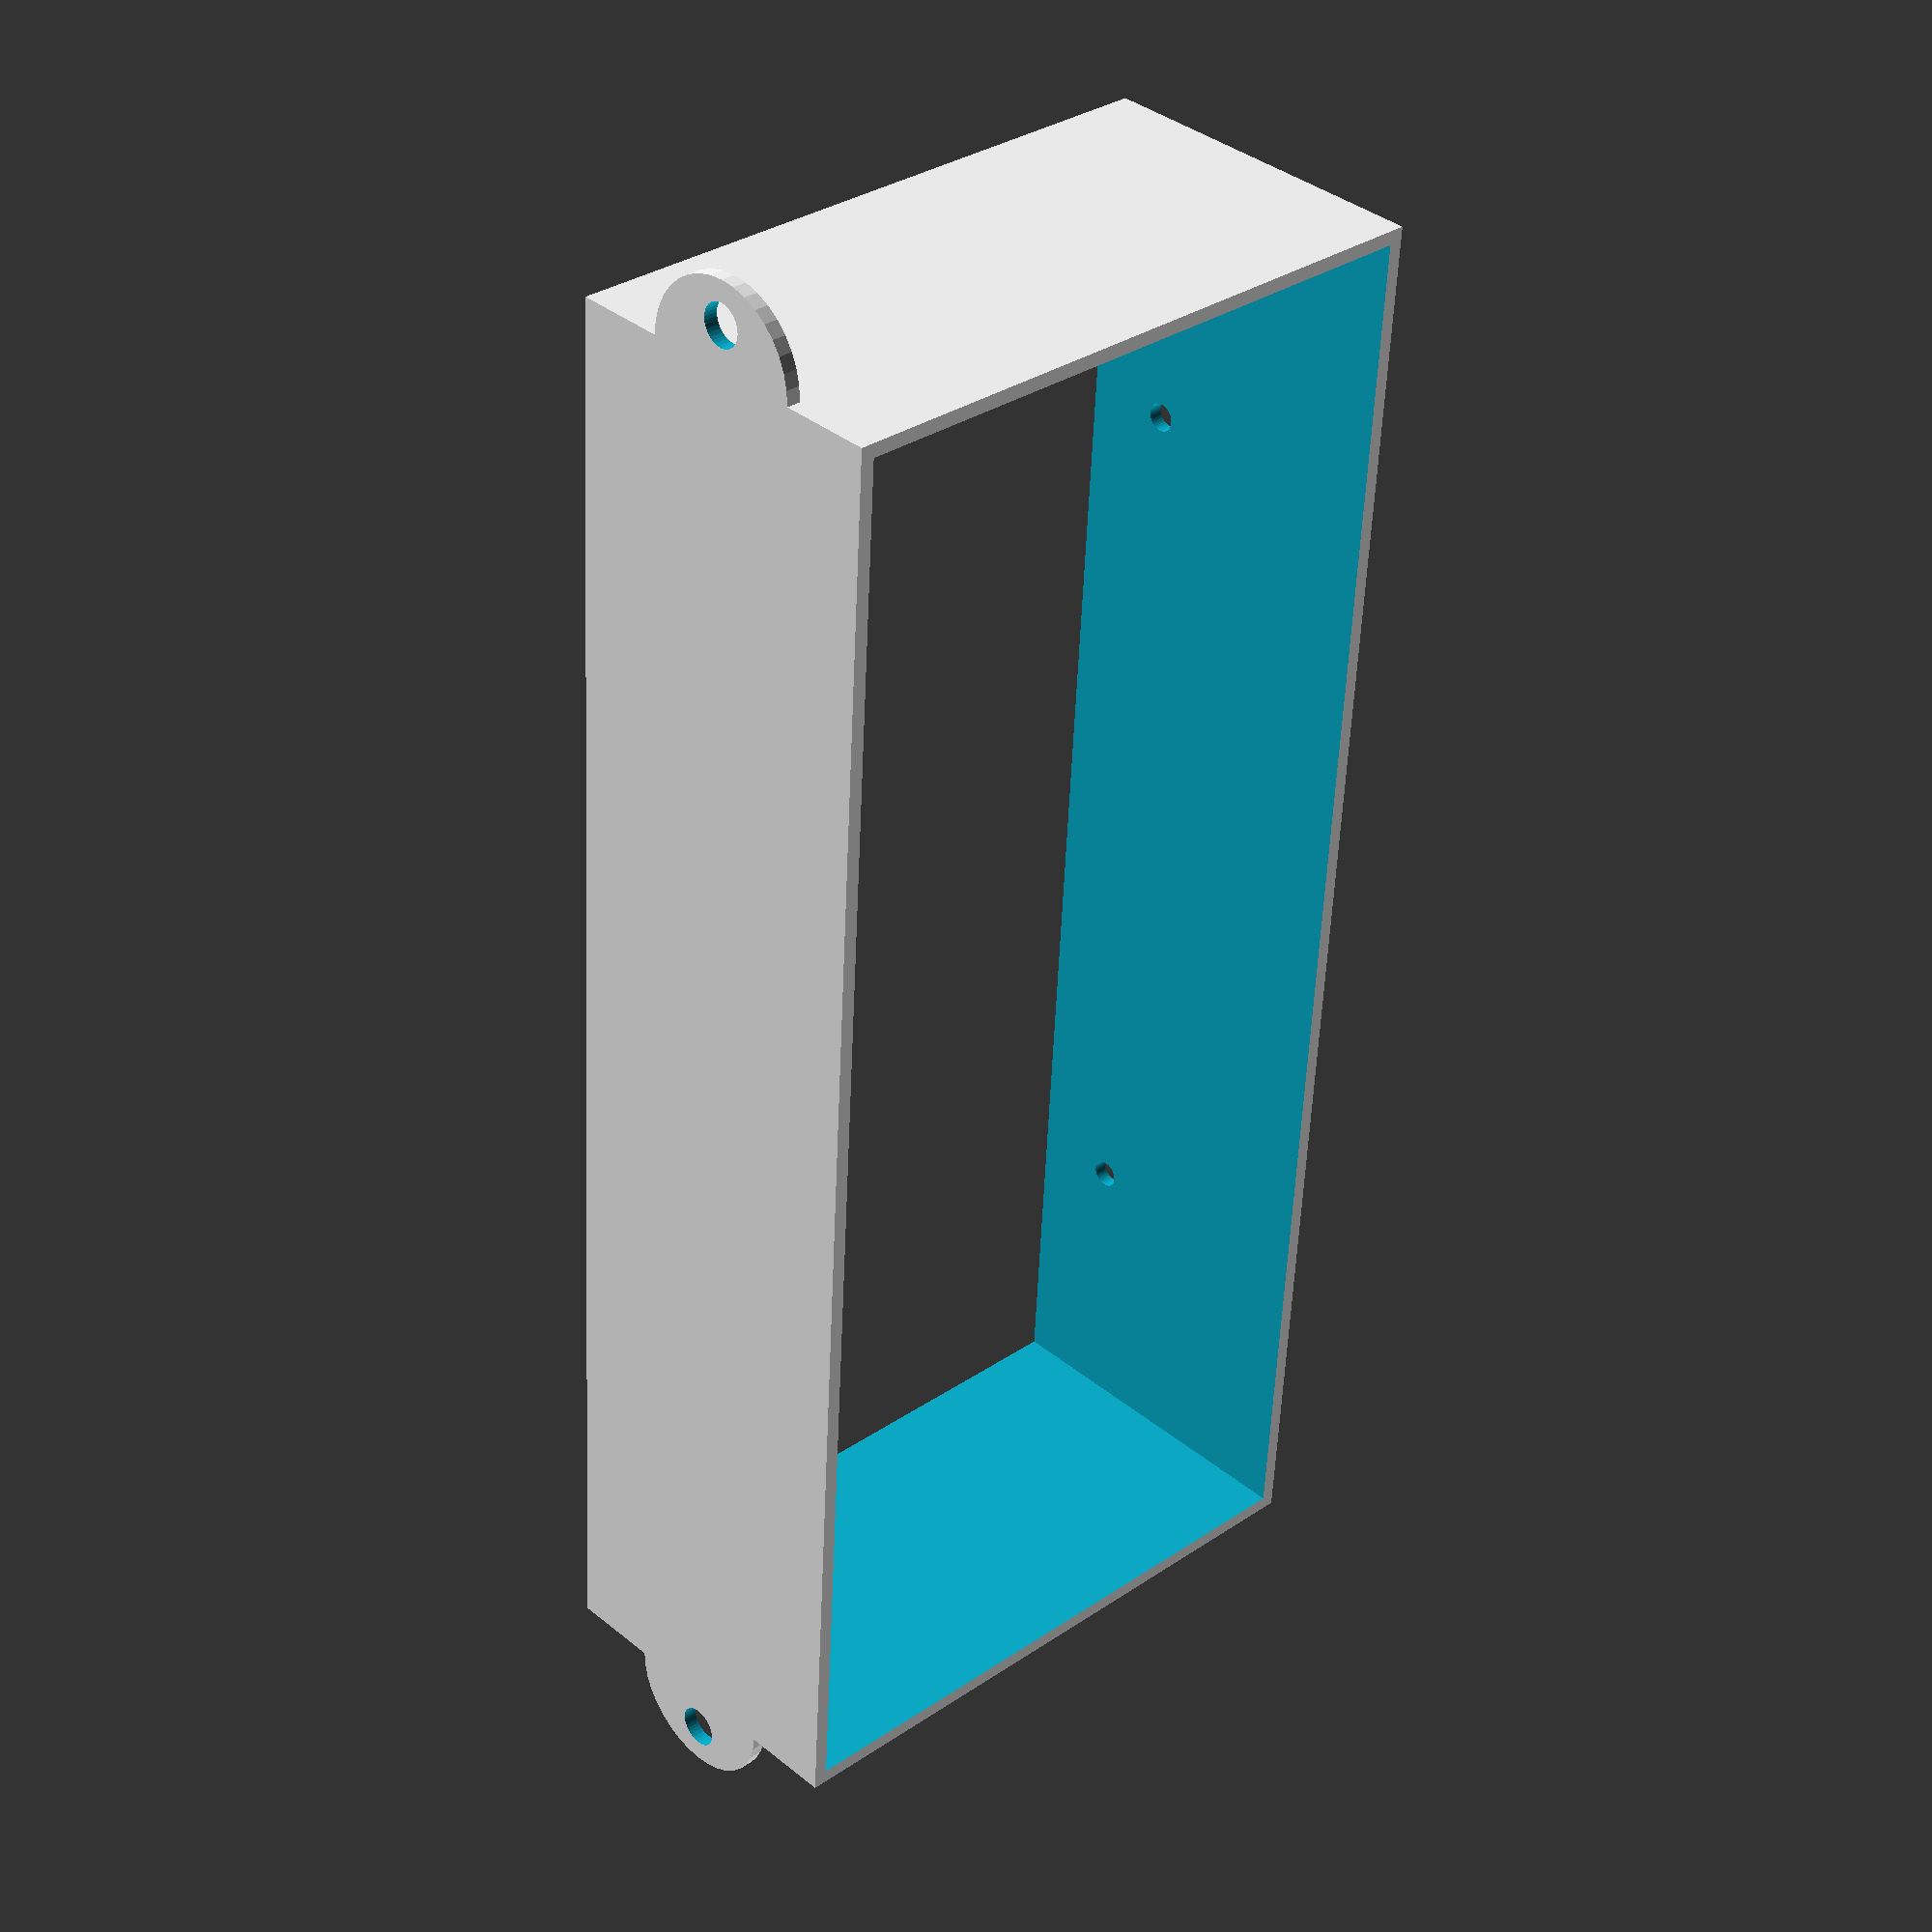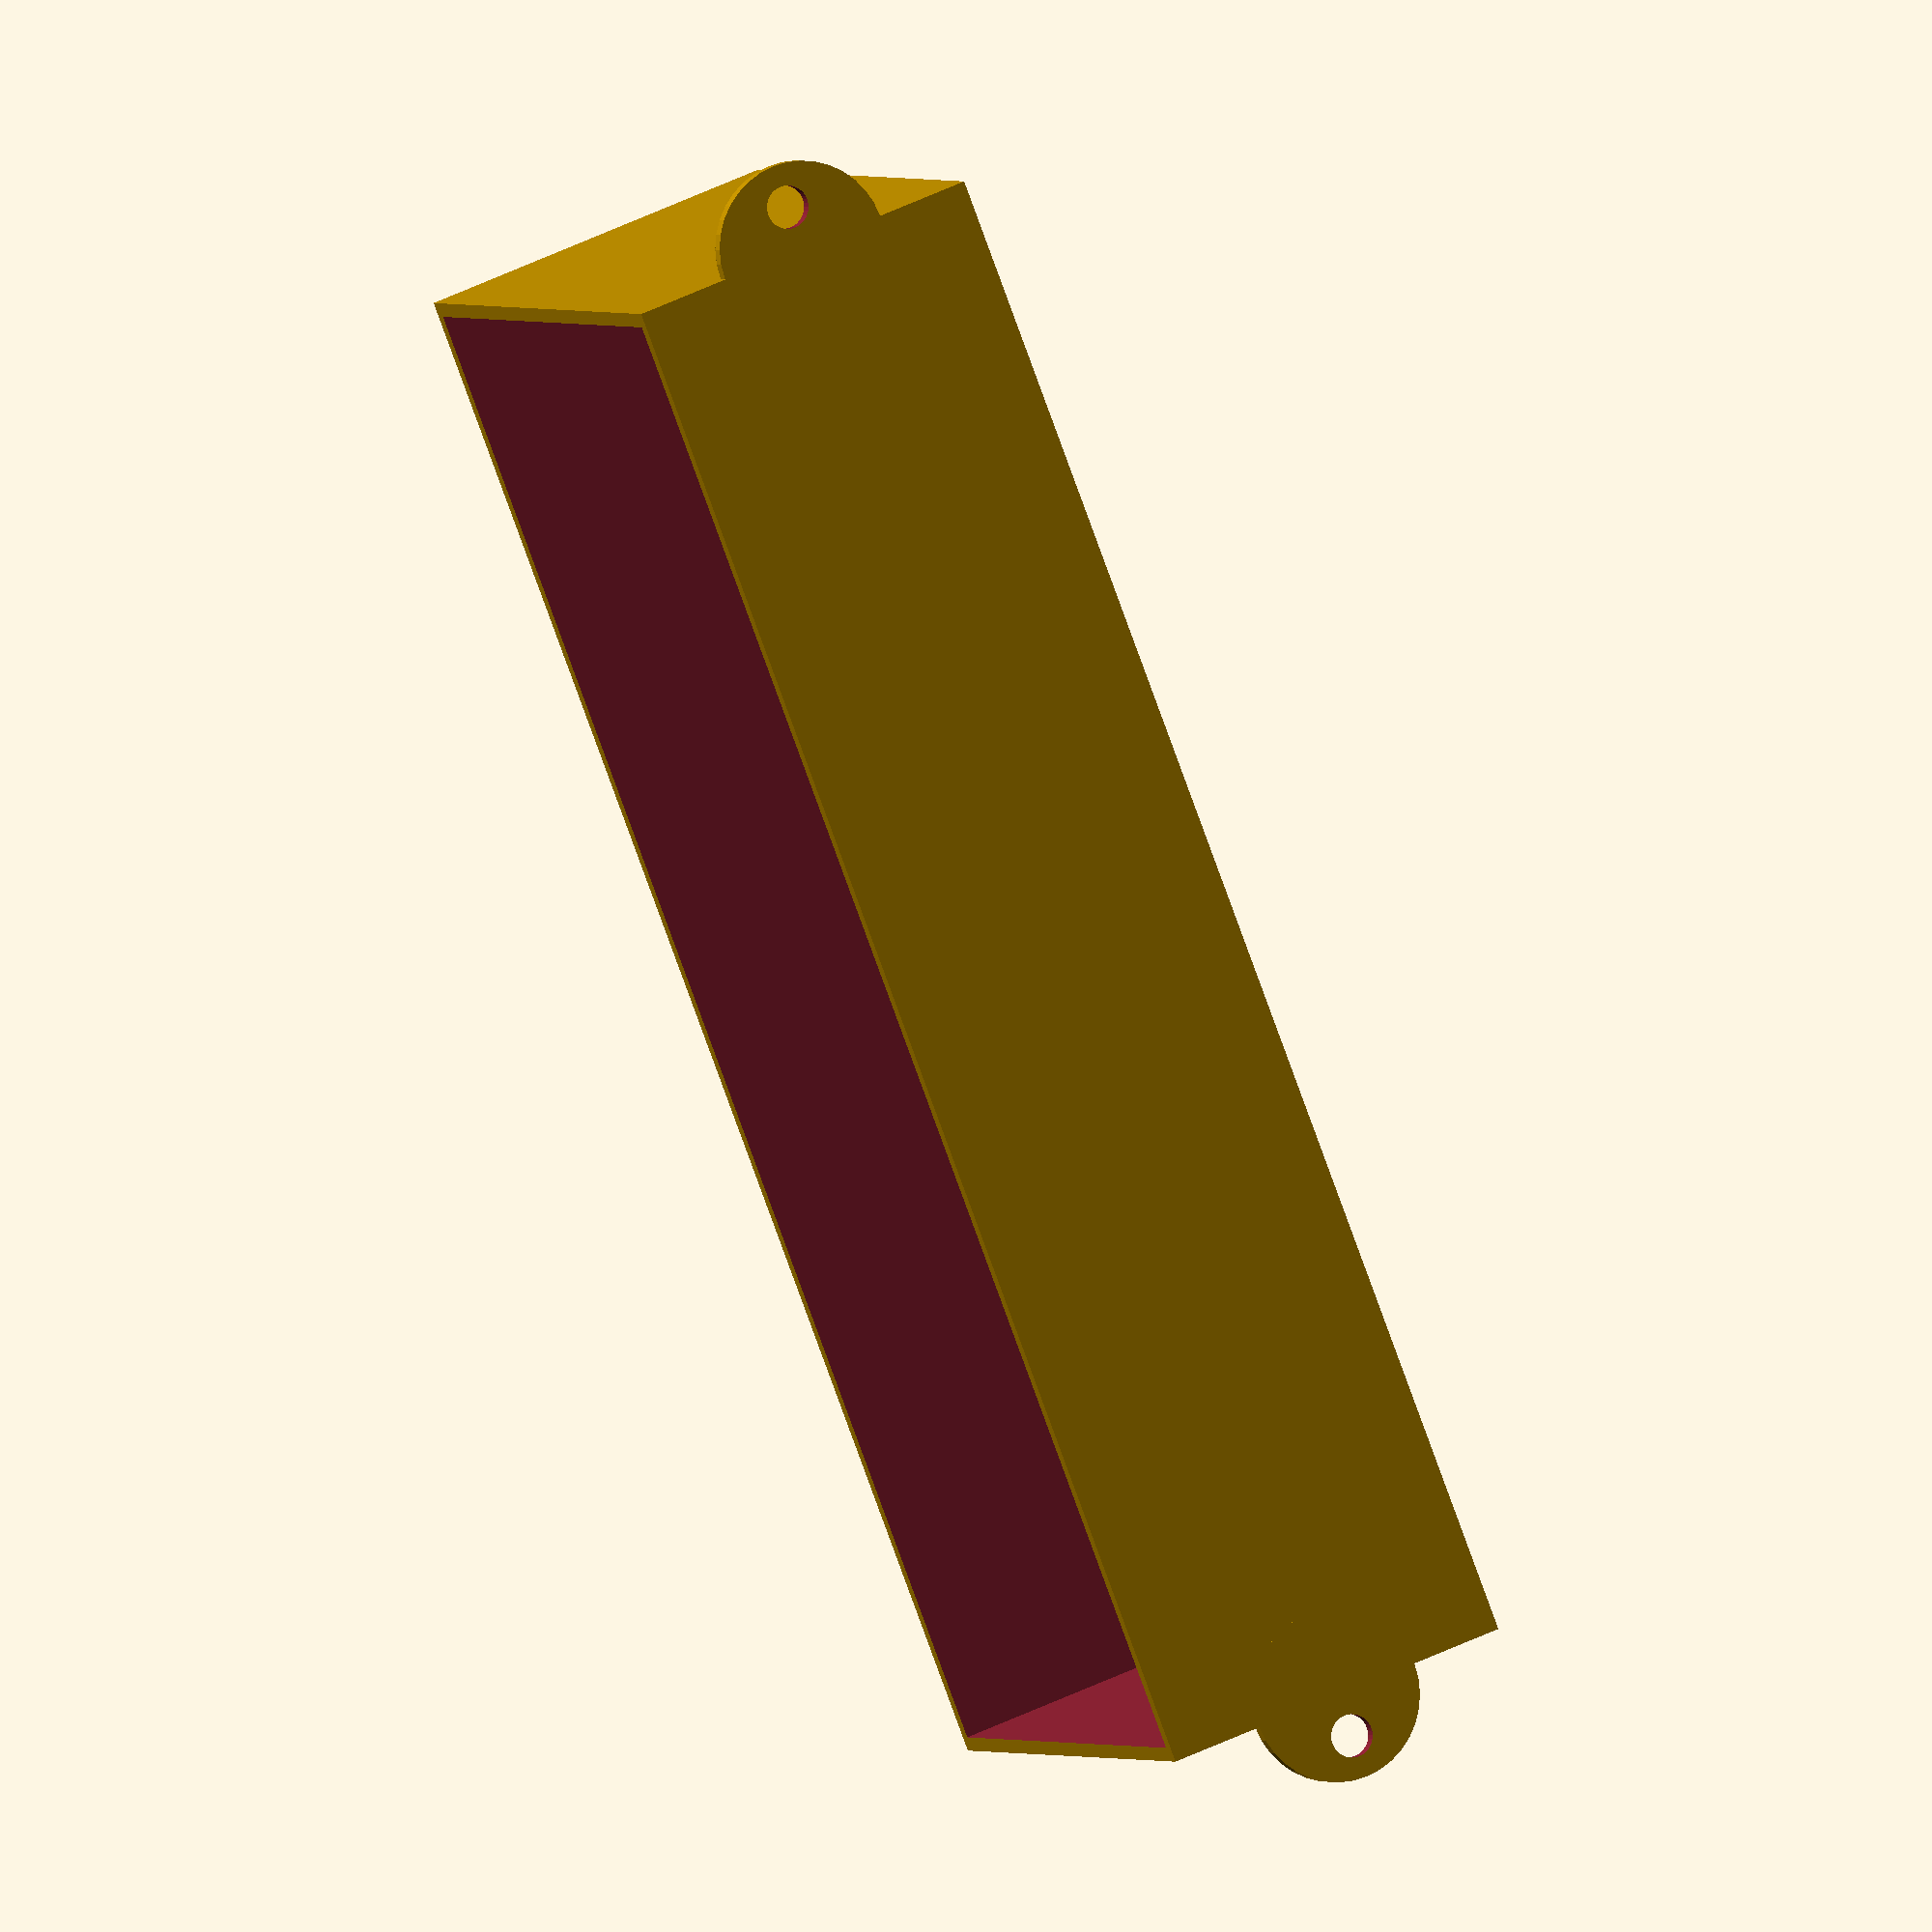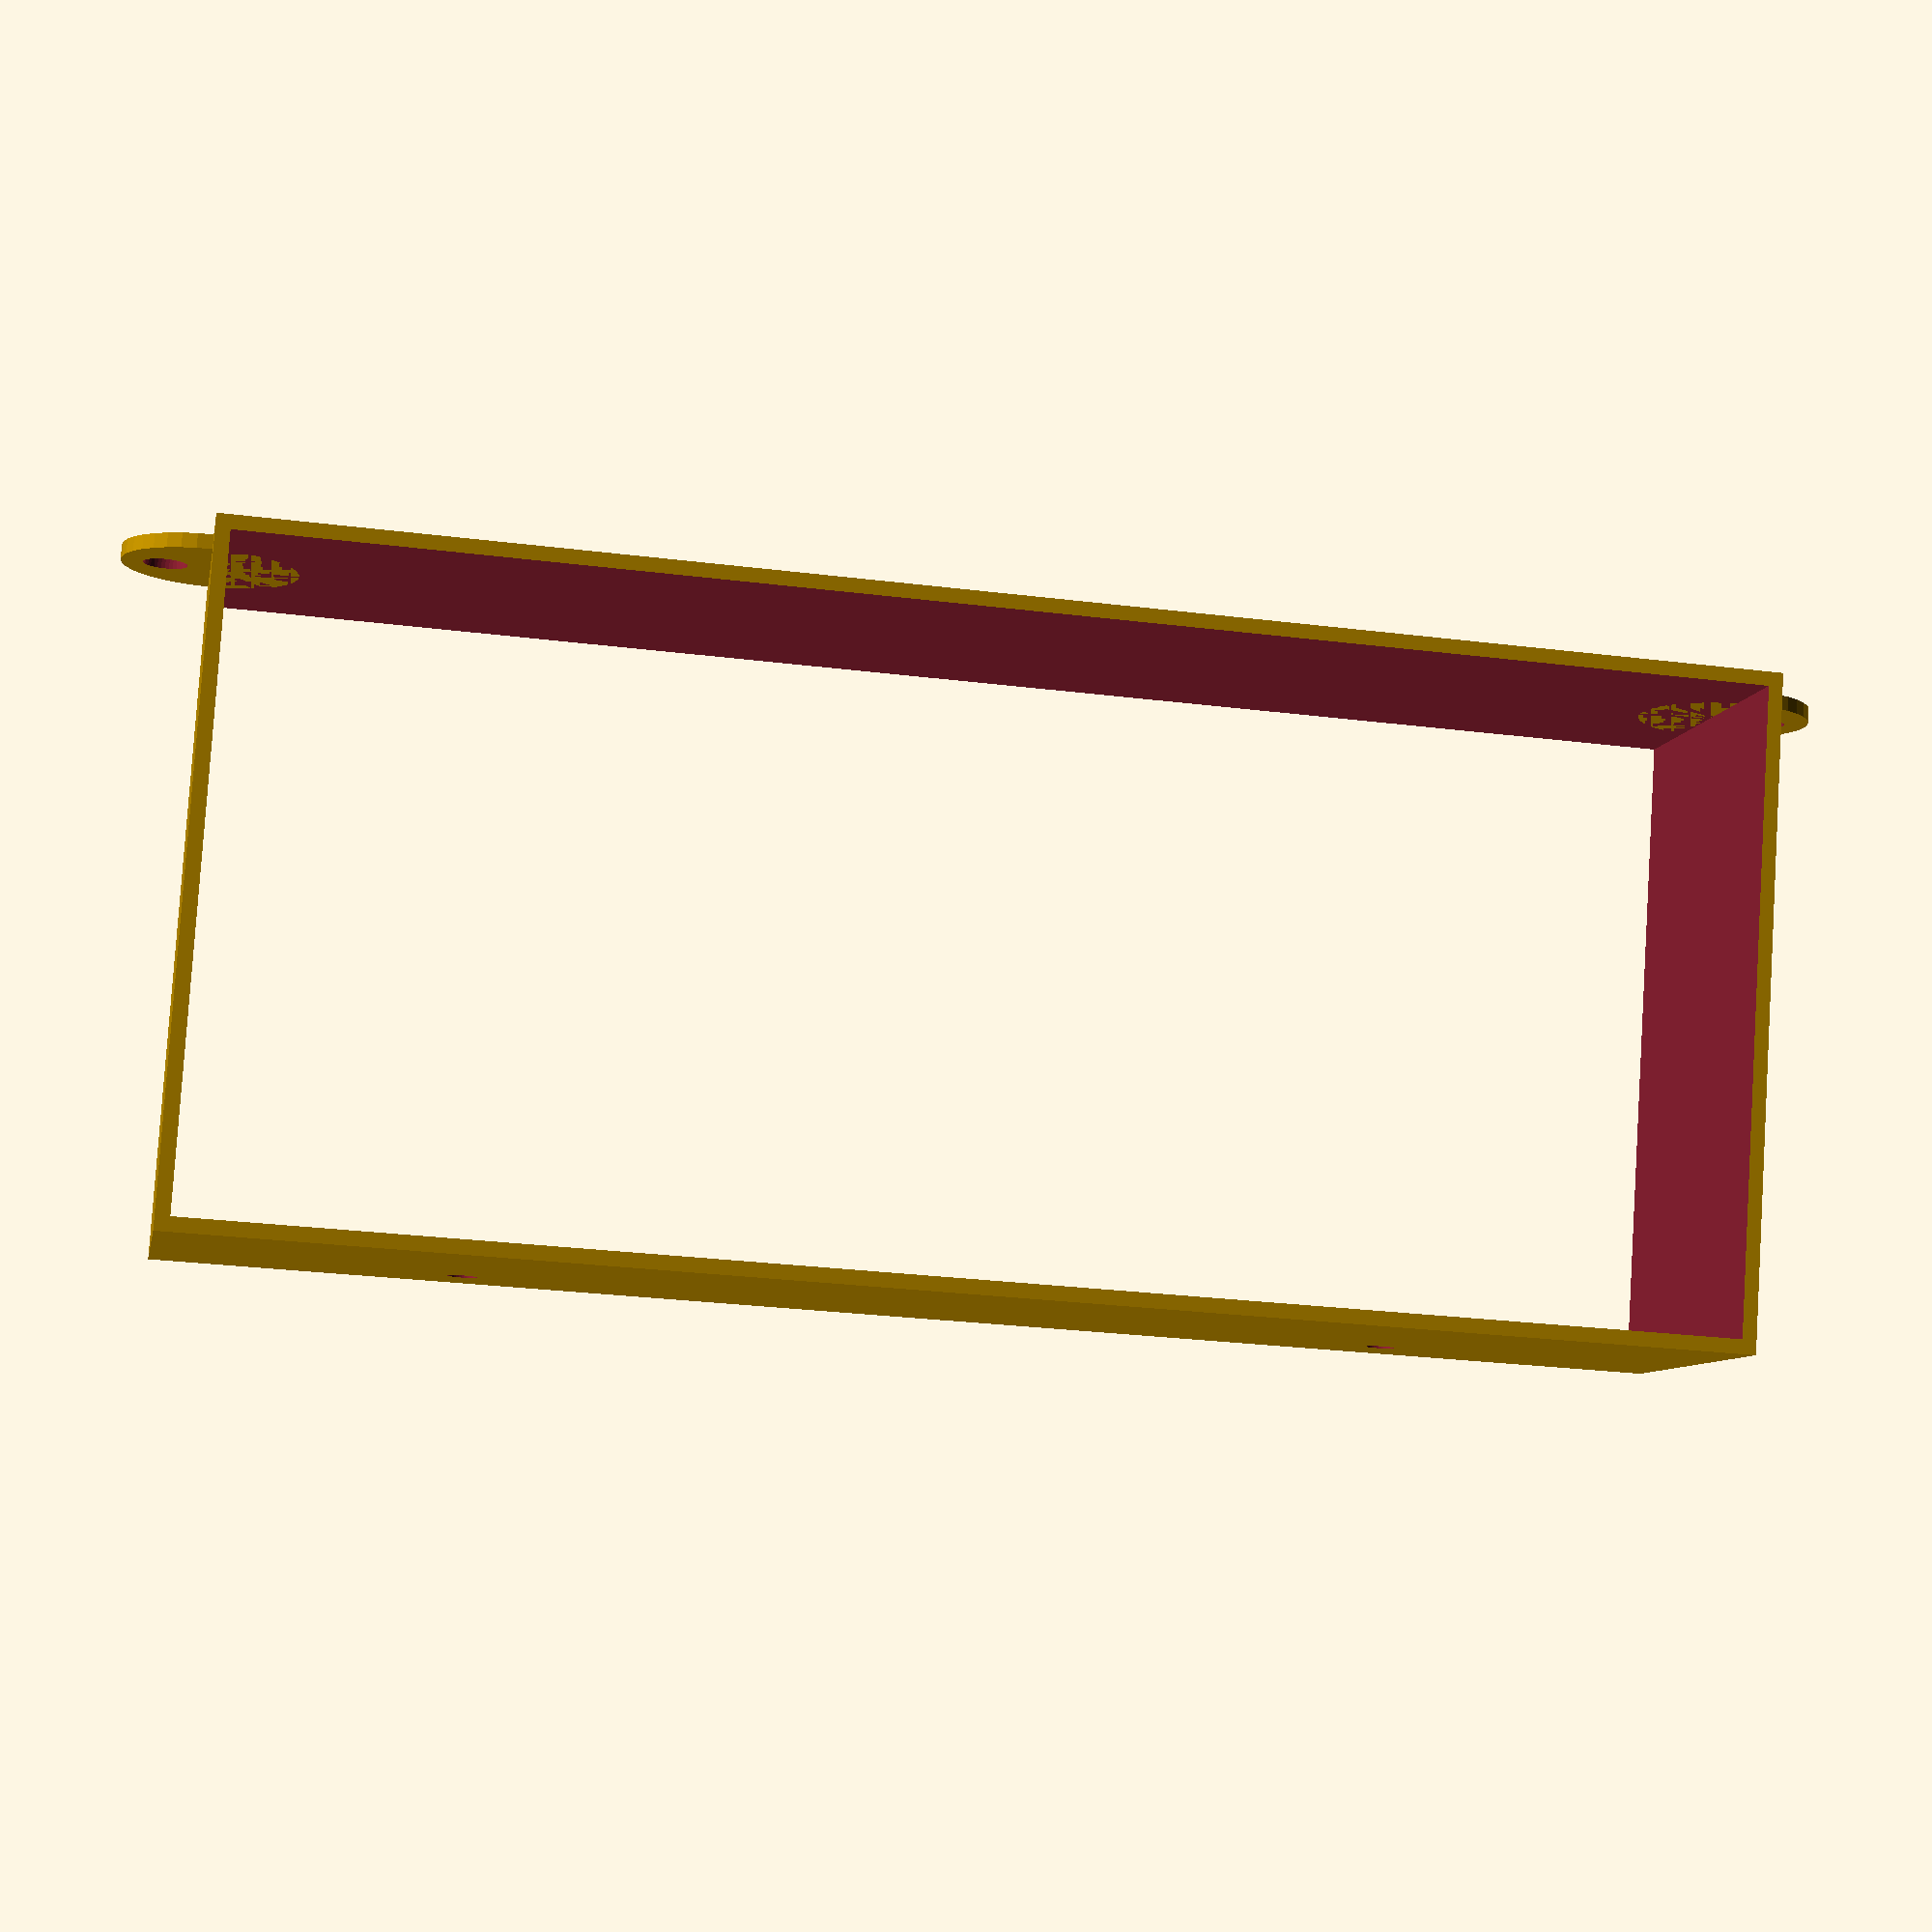
<openscad>
// Diameter of the screw holes for the AP mounting bracket
screwwidth   = 4;
// Distance (center to center) between the screw holes for
// the AP mounting bracket
screwspacing = 129.4;

// thickness of the overall object
shell = 2;

// How much clearance to allow for the AP diameter
apdiameter = 210;
// How much clearance to allow for the AP thickness,
// including room to maneuver into the bracket
apdepth = 90;

// Width of the overall bracket
width = 50;

// Diameter of the screw holes to bolt this bracket to the ceiling
earhole = 6;
// How much margin to build around the bolt holes
earshell = 3;

// a bit extra to make holes clean
extra = 0.1;

$fn = 36;

difference () {
    
    // base shell
    cube([apdepth+(2*shell), apdiameter+(2*shell), width], center=true);
    cube([apdepth, apdiameter, width+(2*extra)], center=true);
    
    // screw holes for the AP bracket
    translate([(apdepth+shell)/2,screwspacing/2,-0.25*width]){
        rotate([0,90,0]){
            cylinder(h=shell+1, d=screwwidth, center=true);
        }
    }
    translate([(apdepth+shell)/2,-screwspacing/2,-0.25*width]){
        rotate([0,90,0]){
            cylinder(h=shell+1, d=screwwidth, center=true);
        }
    }
}


// ears to bolt bracket to ceiling
difference() {
    translate([-((apdepth+shell)/2), (apdiameter/2)+shell, 0]){
        rotate([0,90,0]){
            cylinder(r = (2*earshell)+earhole, h = shell, center=true);
        }
    }
    
    translate([-((apdepth+shell)/2), (apdiameter/2)+(earhole/2)+earshell+shell, 0]){
        rotate([0,90,0]){
            cylinder(d=earhole, h=shell+extra, center=true);
        }
    }
}

difference() {
    translate([-((apdepth+shell)/2), -((apdiameter/2)+shell), 0]){
        rotate([0,90,0]){
            cylinder(r = (2*earshell)+earhole, h = shell, center=true);
        }
    }
       translate([-((apdepth+shell)/2), -((apdiameter/2)+(earhole/2)+earshell+shell), 0]){
        rotate([0,90,0]){
            cylinder(d=earhole, h=shell+extra, center=true);
        }
    }
}

</openscad>
<views>
elev=143.3 azim=183.4 roll=223.6 proj=p view=wireframe
elev=307.2 azim=131.5 roll=62.7 proj=o view=solid
elev=7.7 azim=93.7 roll=349.8 proj=p view=solid
</views>
